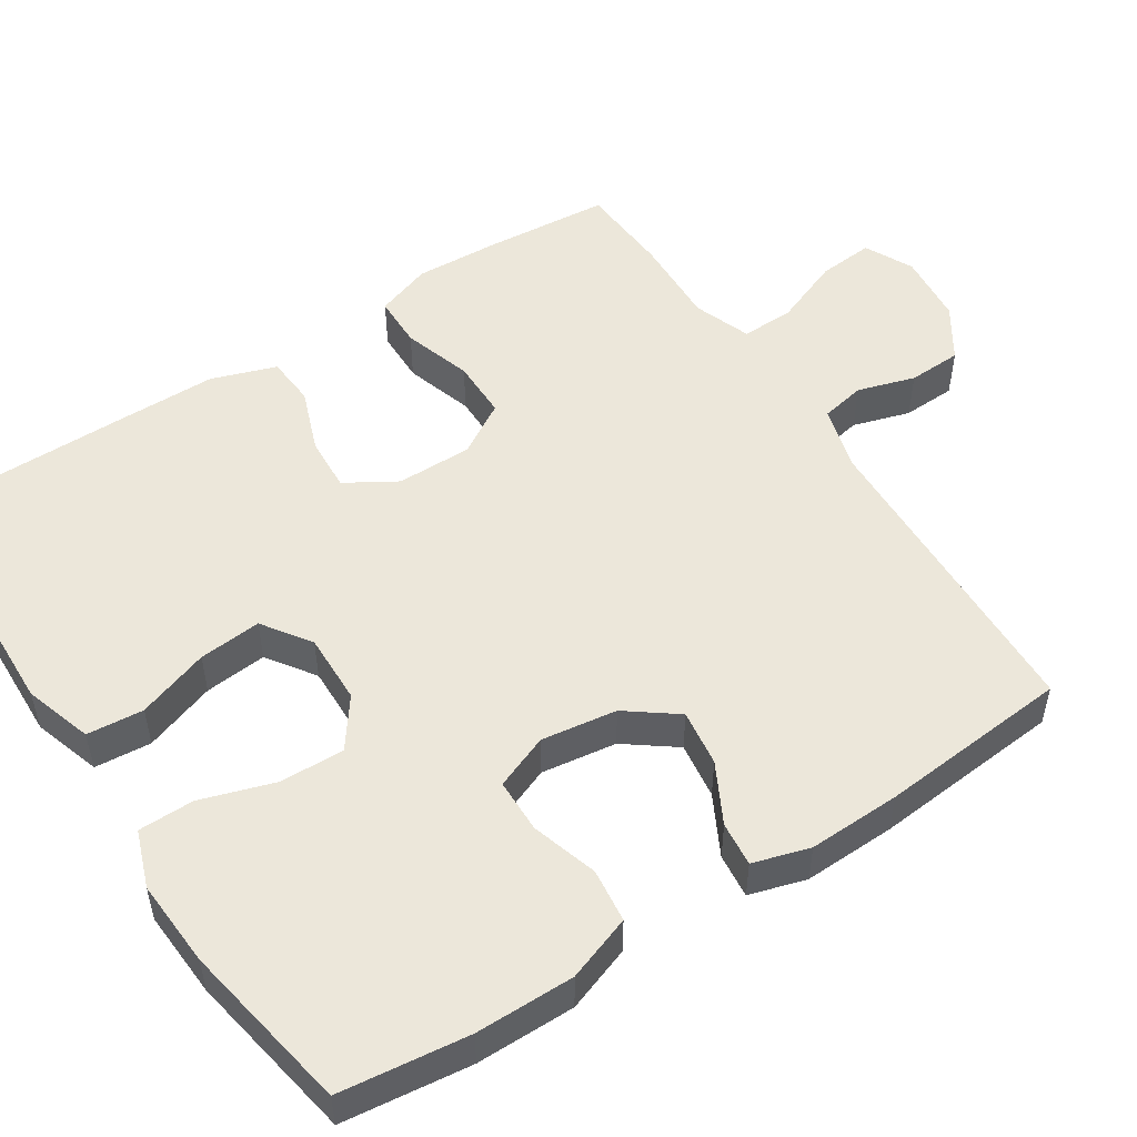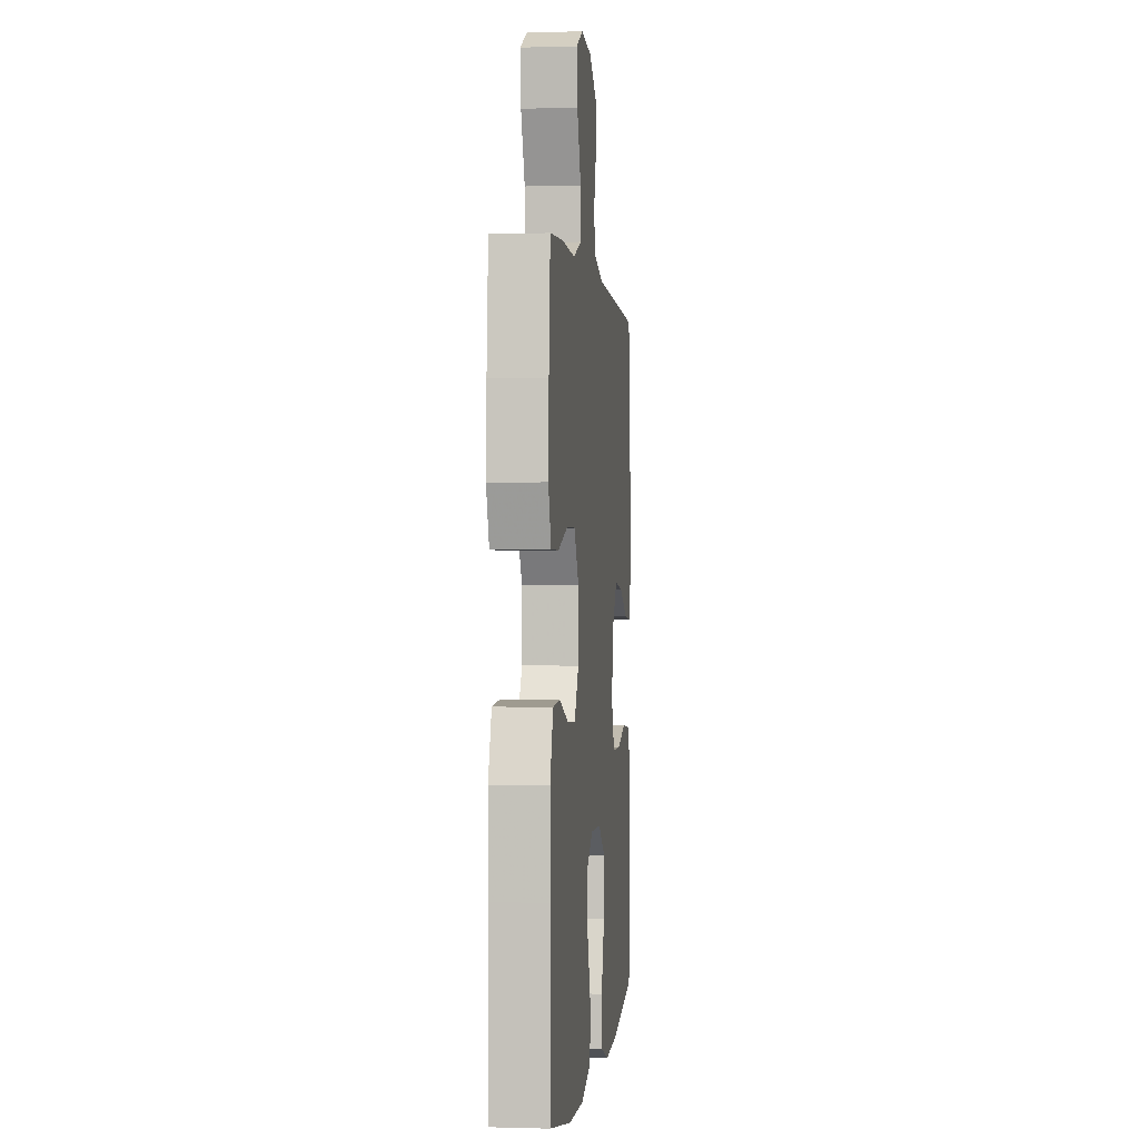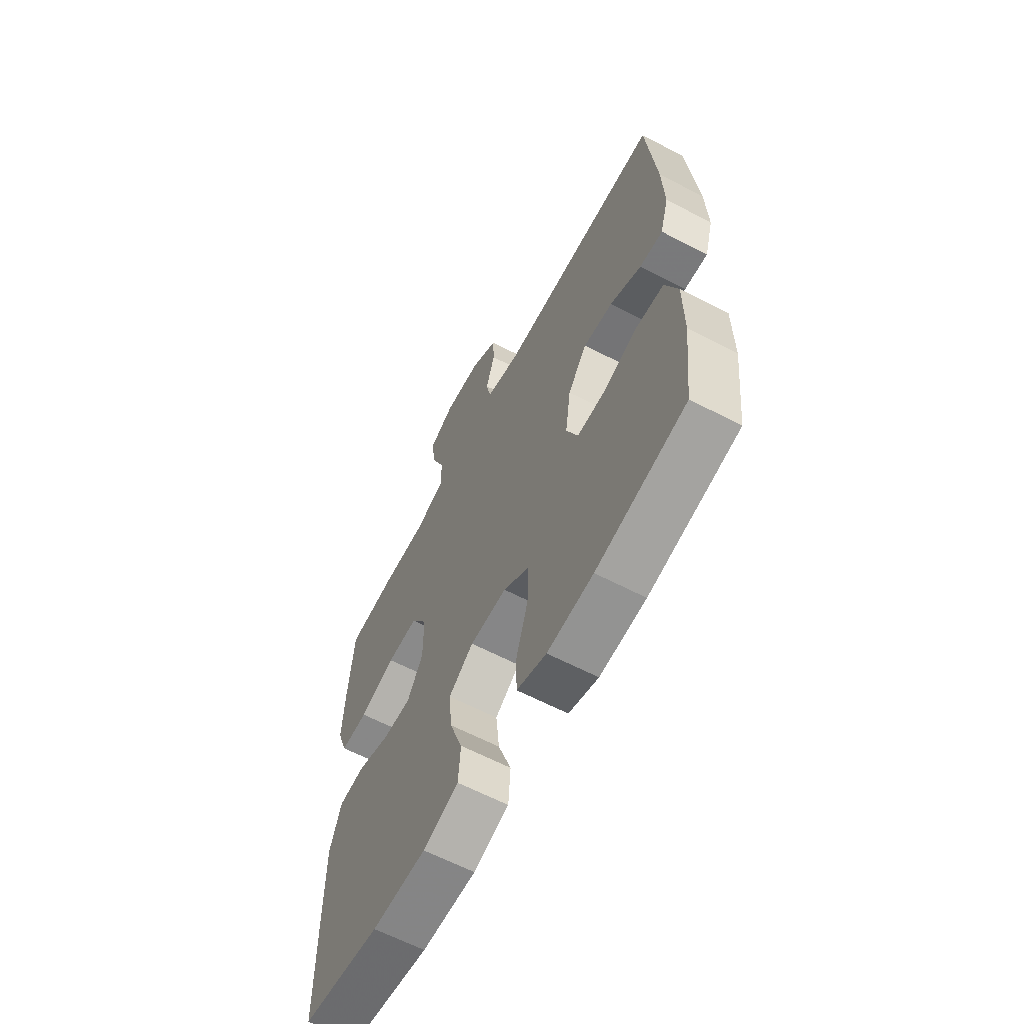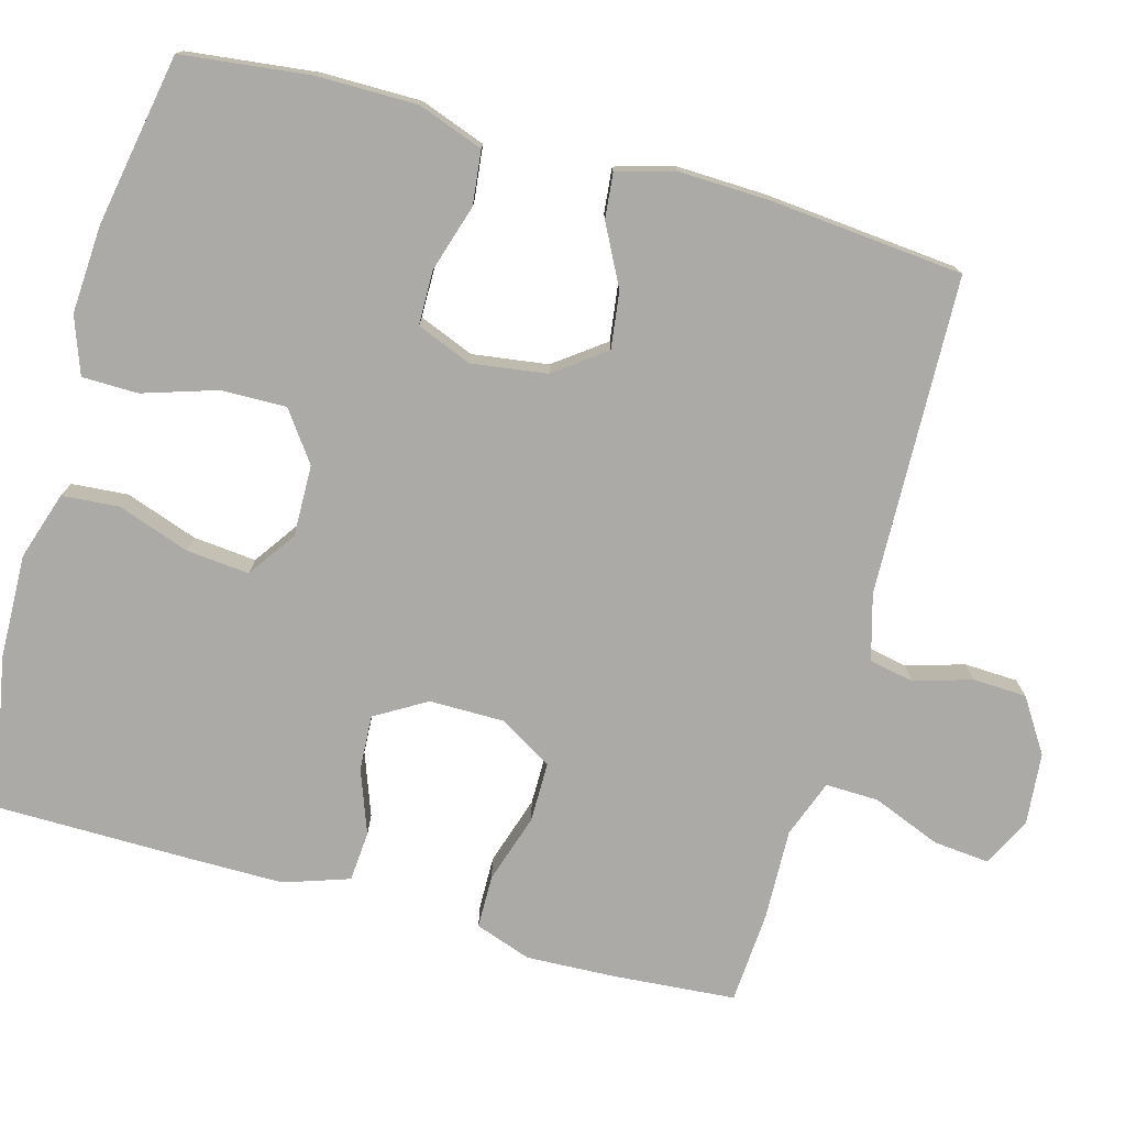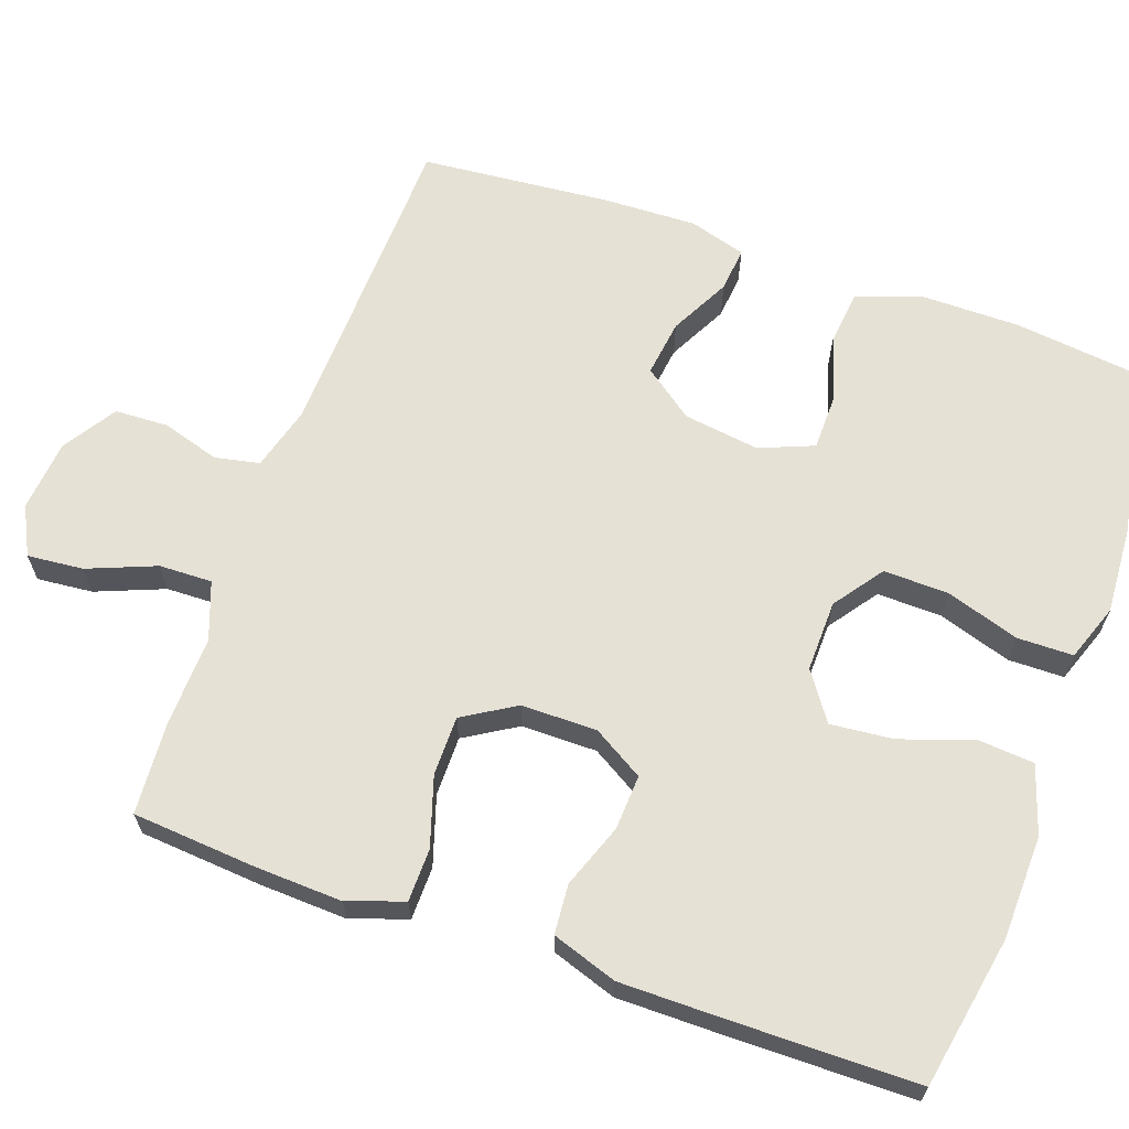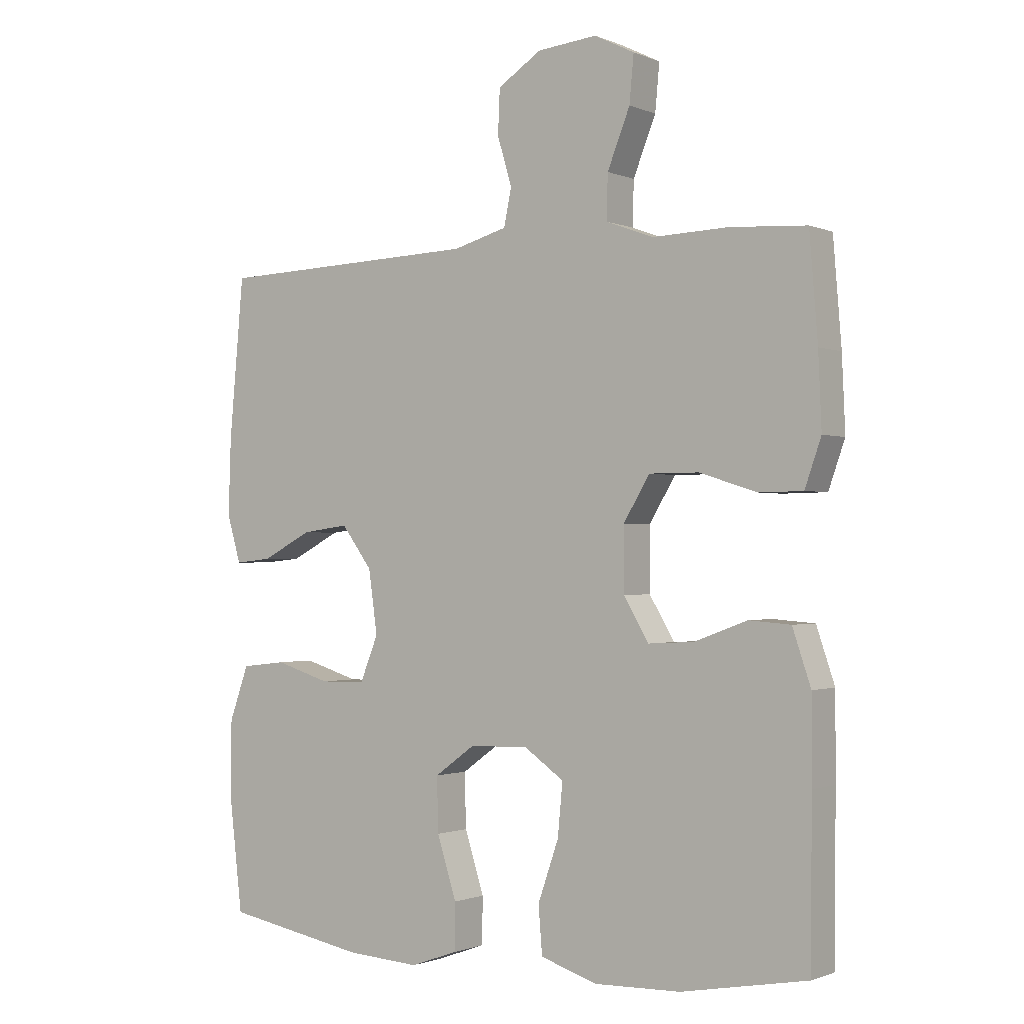
<metadata>
{"format":"obj","ext":"obj","renderer":"f3d","projection":"perspective","resolution":1024,"background":"white","views":[{"elev":51.6,"azim":-122.8,"up":"+Y"},{"elev":-0.1,"azim":96.4,"up":"+Z"},{"elev":-63.4,"azim":-117.7,"up":"+Z"},{"elev":-75.9,"azim":-105.5,"up":"+Y"},{"elev":64.8,"azim":109.5,"up":"+Y"},{"elev":-1.1,"azim":34.7,"up":"+Z"}]}
</metadata>
<code>
v 0.5 0.07 -0.5
v 0.3 0.07 -0.537
v 0.162 0.07 -0.541
v 0.072 0.07 -0.512
v 0.066 0.07 -0.437
v 0.099 0.07 -0.342
v 0.107 0.07 -0.259
v 0.044 0.07 -0.215
v -0.05 0.07 -0.217
v -0.115 0.07 -0.264
v -0.113 0.07 -0.35
v -0.082 0.07 -0.447
v -0.083 0.07 -0.521
v -0.158 0.07 -0.548
v -0.274 0.07 -0.541
v -0.5 0.07 -0.5
v -0.52 0.07 -0.33
v -0.52 0.07 -0.199
v -0.489 0.07 -0.113
v -0.418 0.07 -0.105
v -0.33 0.07 -0.132
v -0.258 0.07 -0.131
v -0.229 0.07 -0.059
v -0.243 0.07 0.041
v -0.292 0.07 0.107
v -0.367 0.07 0.097
v -0.446 0.07 0.056
v -0.505 0.07 0.05
v -0.527 0.07 0.125
v -0.523 0.07 0.247
v -0.5 0.07 0.5
v -0.08 0.07 0.514
v 0.006 0.07 0.538
v 0.018 0.07 0.597
v -0.005 0.07 0.673
v -0.002 0.07 0.744
v 0.068 0.07 0.789
v 0.163 0.07 0.798
v 0.227 0.07 0.766
v 0.22 0.07 0.692
v 0.184 0.07 0.602
v 0.182 0.07 0.532
v 0.258 0.07 0.504
v 0.378 0.07 0.508
v 0.5 0.07 0.5
v 0.513 0.07 0.337
v 0.518 0.07 0.221
v 0.492 0.07 0.147
v 0.422 0.07 0.146
v 0.331 0.07 0.175
v 0.252 0.07 0.175
v 0.21 0.07 0.106
v 0.21 0.07 0.006
v 0.25 0.07 -0.061
v 0.323 0.07 -0.057
v 0.407 0.07 -0.026
v 0.473 0.07 -0.031
v 0.502 0.07 -0.117
v 0.502 0.07 -0.248
v 0.5 0 -0.5
v 0.3 0 -0.537
v 0.162 0 -0.541
v 0.072 0 -0.512
v 0.066 0 -0.437
v 0.099 0 -0.342
v 0.107 0 -0.259
v 0.044 0 -0.215
v -0.05 0 -0.217
v -0.115 0 -0.264
v -0.113 0 -0.35
v -0.082 0 -0.447
v -0.083 0 -0.521
v -0.158 0 -0.548
v -0.274 0 -0.541
v -0.5 0 -0.5
v -0.52 0 -0.33
v -0.52 0 -0.199
v -0.489 0 -0.113
v -0.418 0 -0.105
v -0.33 0 -0.132
v -0.258 0 -0.131
v -0.229 0 -0.059
v -0.243 0 0.041
v -0.292 0 0.107
v -0.367 0 0.097
v -0.446 0 0.056
v -0.505 0 0.05
v -0.527 0 0.125
v -0.523 0 0.247
v -0.5 0 0.5
v -0.08 0 0.514
v 0.006 0 0.538
v 0.018 0 0.597
v -0.005 0 0.673
v -0.002 0 0.744
v 0.068 0 0.789
v 0.163 0 0.798
v 0.227 0 0.766
v 0.22 0 0.692
v 0.184 0 0.602
v 0.182 0 0.532
v 0.258 0 0.504
v 0.378 0 0.508
v 0.5 0 0.5
v 0.513 0 0.337
v 0.518 0 0.221
v 0.492 0 0.147
v 0.422 0 0.146
v 0.331 0 0.175
v 0.252 0 0.175
v 0.21 0 0.106
v 0.21 0 0.006
v 0.25 0 -0.061
v 0.323 0 -0.057
v 0.407 0 -0.026
v 0.473 0 -0.031
v 0.502 0 -0.117
v 0.502 0 -0.248
f 55 56 57 58
f 54 55 58 59
f 47 48 49 50
f 47 50 51
f 46 47 51
f 43 44 45 46
f 42 43 46 51
f 38 39 40 41
f 38 41 42
f 37 38 42
f 34 35 36 37
f 33 34 37 42
f 32 33 42 51
f 26 27 28 29
f 25 26 29 30
f 18 19 20 21
f 18 21 22
f 17 18 22
f 16 17 22
f 15 16 22
f 14 15 22 23
f 11 12 13 14
f 10 11 14 23
f 3 4 5 6
f 3 6 7
f 2 3 7
f 54 59 1 2
f 53 54 2 7
f 52 53 7 8
f 31 32 51 52
f 25 30 31 52
f 24 25 52 8
f 9 10 23 24
f 8 9 24
f 117 116 115 114
f 118 117 114 113
f 109 108 107 106
f 110 109 106
f 110 106 105
f 105 104 103 102
f 110 105 102 101
f 100 99 98 97
f 101 100 97
f 101 97 96
f 96 95 94 93
f 101 96 93 92
f 110 101 92 91
f 88 87 86 85
f 89 88 85 84
f 80 79 78 77
f 81 80 77
f 81 77 76
f 81 76 75
f 81 75 74
f 82 81 74 73
f 73 72 71 70
f 82 73 70 69
f 65 64 63 62
f 66 65 62
f 66 62 61
f 61 60 118 113
f 66 61 113 112
f 67 66 112 111
f 111 110 91 90
f 111 90 89 84
f 67 111 84 83
f 83 82 69 68
f 83 68 67
f 1 60 61 2
f 2 61 62 3
f 3 62 63 4
f 4 63 64 5
f 5 64 65 6
f 6 65 66 7
f 7 66 67 8
f 8 67 68 9
f 9 68 69 10
f 10 69 70 11
f 11 70 71 12
f 12 71 72 13
f 13 72 73 14
f 14 73 74 15
f 15 74 75 16
f 16 75 76 17
f 17 76 77 18
f 18 77 78 19
f 19 78 79 20
f 20 79 80 21
f 21 80 81 22
f 22 81 82 23
f 23 82 83 24
f 24 83 84 25
f 25 84 85 26
f 26 85 86 27
f 27 86 87 28
f 28 87 88 29
f 29 88 89 30
f 30 89 90 31
f 31 90 91 32
f 32 91 92 33
f 33 92 93 34
f 34 93 94 35
f 35 94 95 36
f 36 95 96 37
f 37 96 97 38
f 38 97 98 39
f 39 98 99 40
f 40 99 100 41
f 41 100 101 42
f 42 101 102 43
f 43 102 103 44
f 44 103 104 45
f 45 104 105 46
f 46 105 106 47
f 47 106 107 48
f 48 107 108 49
f 49 108 109 50
f 50 109 110 51
f 51 110 111 52
f 52 111 112 53
f 53 112 113 54
f 54 113 114 55
f 55 114 115 56
f 56 115 116 57
f 57 116 117 58
f 58 117 118 59
f 59 118 60 1

</code>
